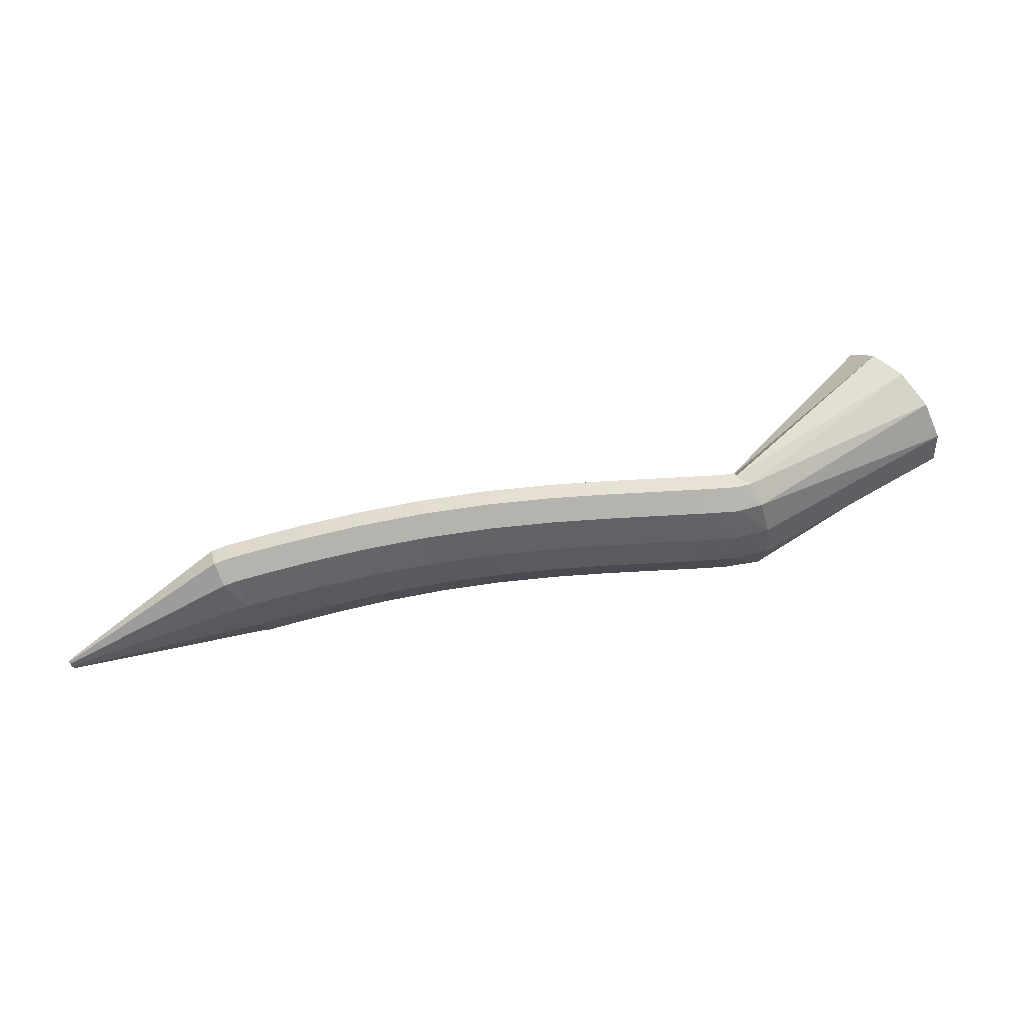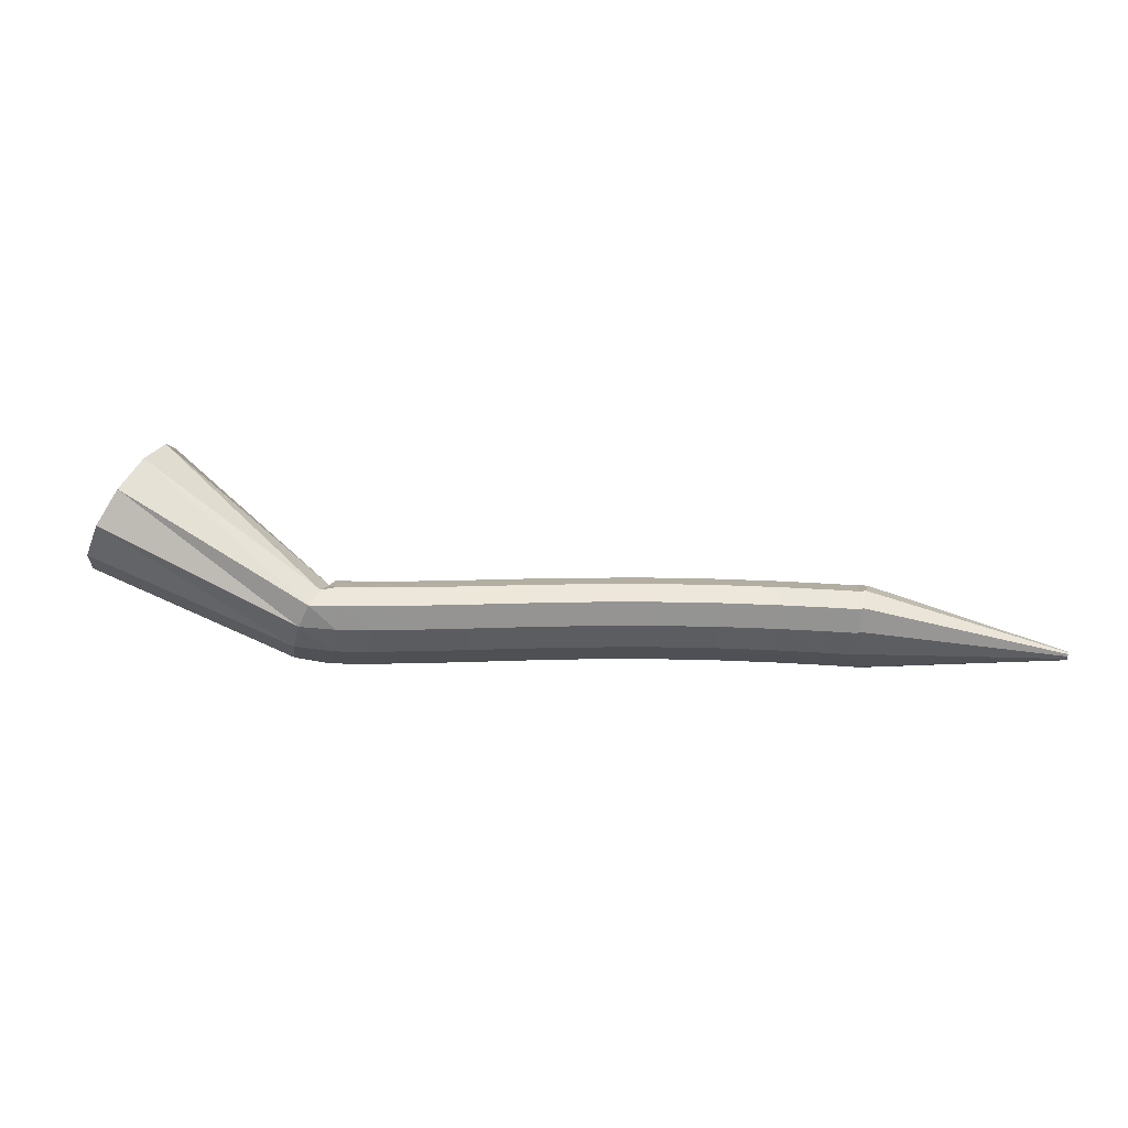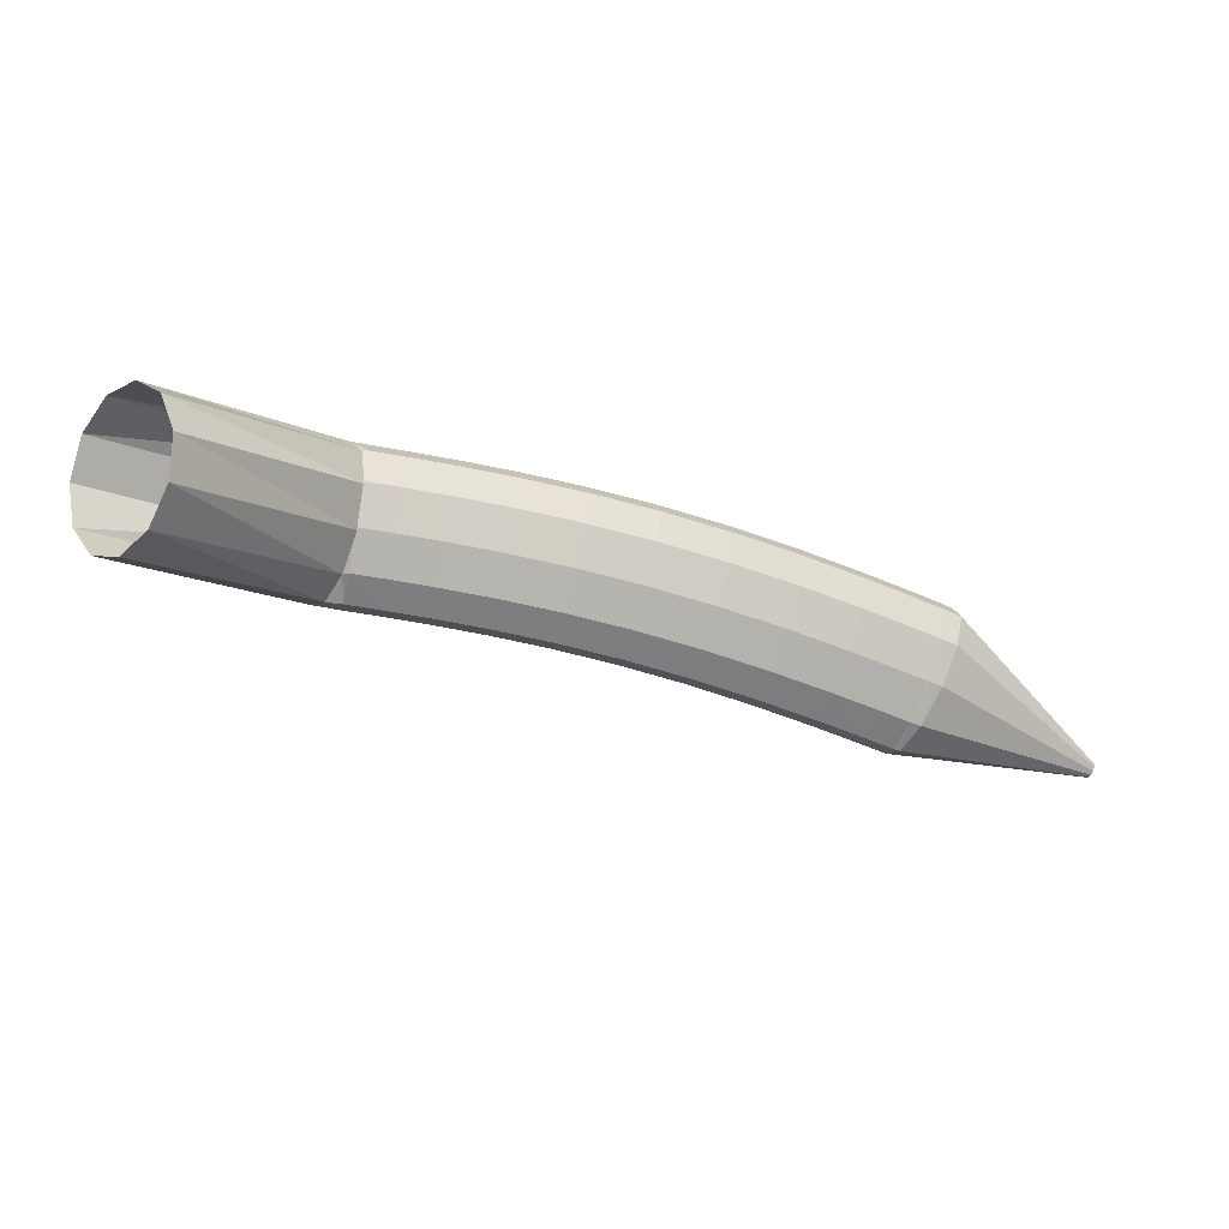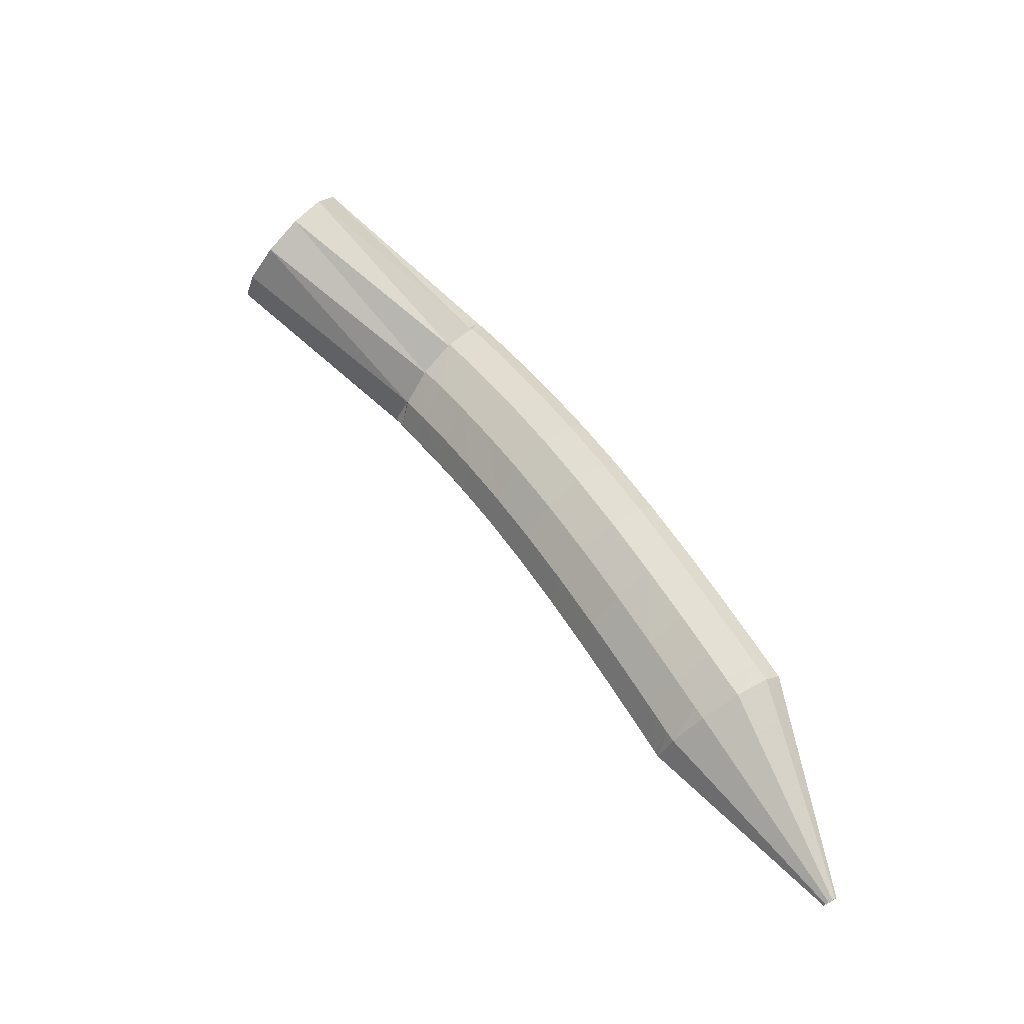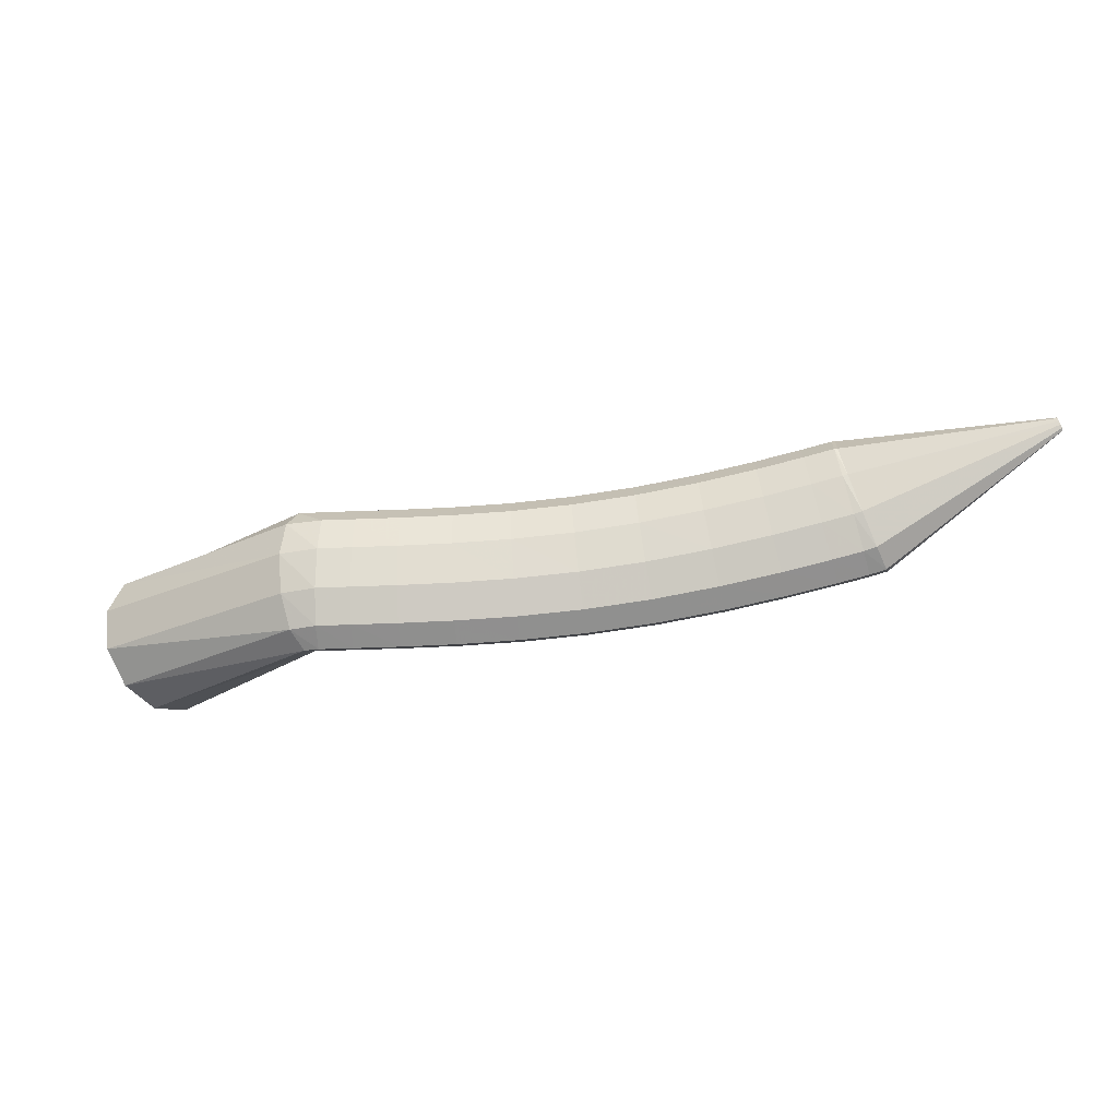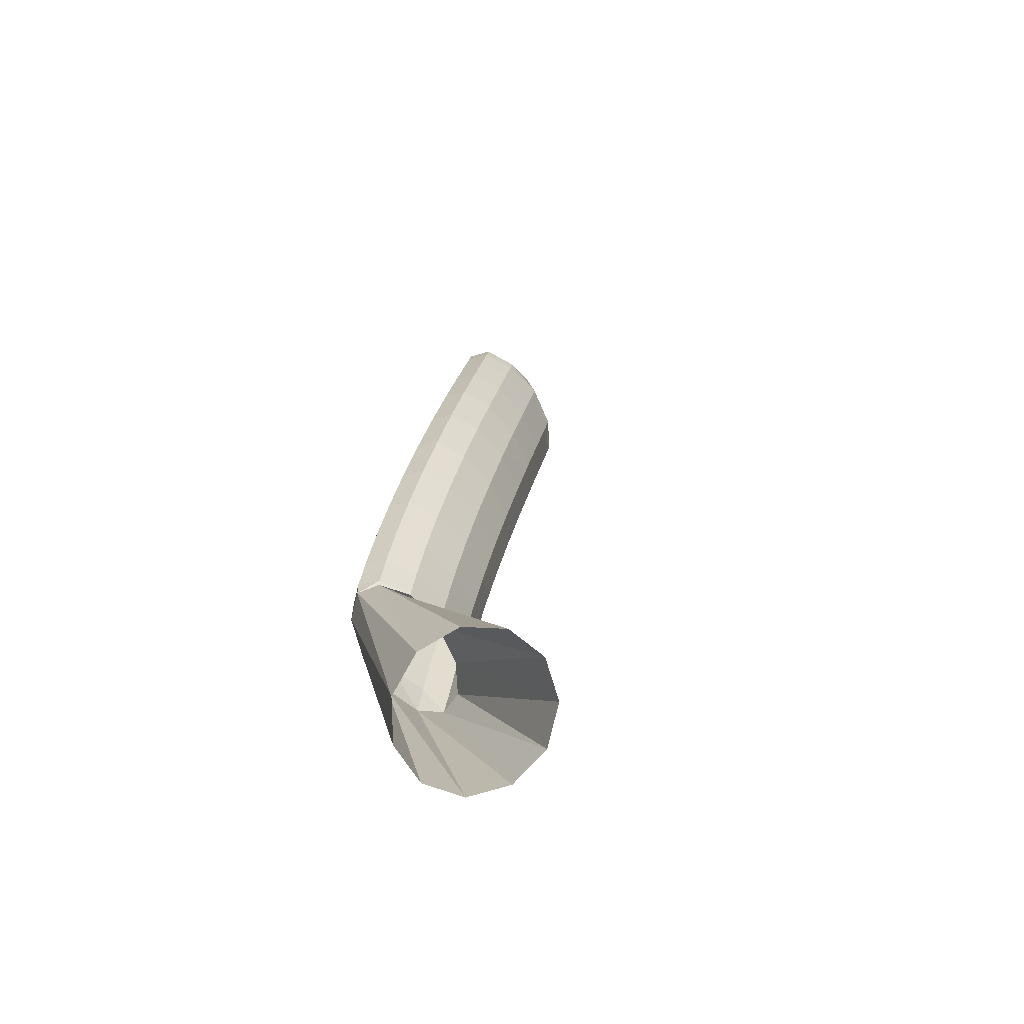
<metadata>
{"format":"obj","ext":"obj","renderer":"f3d","projection":"perspective","resolution":1024,"background":"white","views":[{"elev":-70.2,"azim":-10.4,"up":"+Y"},{"elev":18.4,"azim":158.1,"up":"+Y"},{"elev":37.7,"azim":-177.4,"up":"+Z"},{"elev":27.6,"azim":-120.8,"up":"+Z"},{"elev":-75.5,"azim":170.3,"up":"+Y"},{"elev":46.2,"azim":102.4,"up":"+Z"}]}
</metadata>
<code>
g tube1
v 146.4 170.9 165.5
v 147.6 172 163.2
v 149.5 171.7 161.1
v 151.5 170.1 160
v 153 167.7 160.1
v 153.6 165.3 161.5
v 152.9 163.6 163.7
v 151.3 163.2 166
v 149.3 164.2 167.6
v 147.4 166.3 168.2
v 146.4 168.7 167.4
v 146.4 170.9 165.5
v 138.1 162.3 156.6
v 139 163.6 154.3
v 140.1 164 152.6
v 141.1 163.3 151.8
v 141.7 161.8 152.3
v 141.7 159.9 153.9
v 141.1 158.2 156.1
v 140.1 157.3 158.2
v 139 157.5 159.5
v 138.1 158.6 159.6
v 137.8 160.4 158.5
v 138.1 162.3 156.6
v 138.1 162.5 156.9
v 138.5 163.8 154.6
v 139 164.1 152.5
v 139.3 163.2 151.4
v 139.4 161.5 151.6
v 139.3 159.5 153
v 138.9 157.8 155.2
v 138.4 156.9 157.5
v 138 157.2 159.1
v 137.8 158.6 159.6
v 137.8 160.5 158.8
v 138.1 162.5 156.9
v 135.9 162.3 156.4
v 136.4 163.7 154.1
v 136.8 163.9 152
v 137.1 163.1 150.9
v 137.2 161.3 151.1
v 137 159.3 152.5
v 136.6 157.6 154.7
v 136.2 156.8 157
v 135.8 157.1 158.6
v 135.6 158.4 159.1
v 135.6 160.4 158.3
v 135.9 162.3 156.4
v 133 162.2 155.8
v 133.5 163.5 153.4
v 133.9 163.8 151.4
v 134.2 162.9 150.2
v 134.2 161.2 150.4
v 134 159.1 151.8
v 133.6 157.4 154
v 133.1 156.6 156.3
v 132.7 156.9 158
v 132.6 158.2 158.5
v 132.7 160.2 157.7
v 133 162.2 155.8
v 129.5 162 155
v 130 163.4 152.7
v 130.5 163.7 150.6
v 130.8 162.8 149.5
v 130.8 161.1 149.6
v 130.5 159 151
v 130 157.3 153.2
v 129.5 156.5 155.5
v 129.1 156.8 157.1
v 129 158.1 157.6
v 129.1 160.1 156.8
v 129.5 162 155
v 125.6 162 154
v 126.2 163.3 151.7
v 126.7 163.6 149.7
v 127 162.7 148.5
v 127 161 148.7
v 126.7 158.9 150
v 126.2 157.2 152.2
v 125.6 156.4 154.5
v 125.1 156.7 156.1
v 124.9 158 156.6
v 125.1 160 155.8
v 125.6 162 154
v 121.4 161.9 152.8
v 122.1 163.2 150.5
v 122.8 163.5 148.5
v 123.1 162.6 147.4
v 123.1 160.9 147.5
v 122.7 158.9 148.9
v 122.1 157.1 151
v 121.4 156.3 153.3
v 120.9 156.6 154.9
v 120.7 158 155.4
v 120.9 159.9 154.6
v 121.4 161.9 152.8
v 117.2 161.8 151.3
v 117.9 163.1 149.1
v 118.7 163.4 147.1
v 119.1 162.6 146
v 119.1 160.8 146.2
v 118.6 158.8 147.5
v 117.9 157.1 149.6
v 117.1 156.2 151.8
v 116.5 156.5 153.4
v 116.3 157.9 153.9
v 116.5 159.8 153.1
v 117.2 161.8 151.3
v 113 161.7 149.7
v 113.9 163 147.5
v 114.6 163.3 145.5
v 115.1 162.5 144.5
v 115.1 160.7 144.6
v 114.6 158.7 145.9
v 113.8 157 148
v 112.9 156.1 150.2
v 112.3 156.4 151.8
v 112.1 157.8 152.3
v 112.3 159.7 151.5
v 113 161.7 149.7
v 109.2 161.6 148.1
v 110.1 162.9 145.9
v 111 163.2 144
v 111.5 162.4 142.9
v 111.5 160.6 143.1
v 111 158.6 144.4
v 110.1 156.8 146.4
v 109.2 156 148.6
v 108.5 156.3 150.1
v 108.2 157.6 150.6
v 108.5 159.6 149.8
v 109.2 161.6 148.1
v 106.2 161.5 146.7
v 107.2 162.8 144.5
v 108.1 163.1 142.6
v 108.6 162.3 141.6
v 108.6 160.5 141.7
v 108.1 158.5 143
v 107.2 156.7 145
v 106.2 155.9 147.2
v 105.5 156.2 148.7
v 105.2 157.5 149.2
v 105.5 159.5 148.4
v 106.2 161.5 146.7
v 104.3 161.4 145.8
v 105.3 162.7 143.6
v 106.2 163 141.7
v 106.7 162.2 140.7
v 106.7 160.4 140.8
v 106.2 158.4 142.1
v 105.3 156.7 144.1
v 104.3 155.8 146.2
v 103.5 156.1 147.8
v 103.2 157.4 148.2
v 103.5 159.4 147.5
v 104.3 161.4 145.8
v 103.4 161.3 145.3
v 104.6 162.7 143.3
v 105.8 163.1 141.6
v 106.5 162.2 140.6
v 106.5 160.5 140.8
v 105.9 158.4 142
v 104.8 156.6 143.8
v 103.5 155.7 145.8
v 102.6 156 147.2
v 102.2 157.3 147.6
v 102.5 159.3 146.9
v 103.4 161.3 145.3
v 92.92 158.6 136.5
v 93.04 158.8 136.3
v 93.16 158.8 136.1
v 93.23 158.7 136.1
v 93.23 158.5 136.1
v 93.17 158.3 136.2
v 93.06 158.2 136.4
v 92.93 158.1 136.6
v 92.83 158.1 136.7
v 92.79 158.2 136.8
v 92.83 158.4 136.7
v 92.92 158.6 136.5
f 1 2 14
f 14 13 1
f 2 3 15
f 15 14 2
f 3 4 16
f 16 15 3
f 4 5 17
f 17 16 4
f 5 6 18
f 18 17 5
f 6 7 19
f 19 18 6
f 7 8 20
f 20 19 7
f 8 9 21
f 21 20 8
f 9 10 22
f 22 21 9
f 10 11 23
f 23 22 10
f 11 12 24
f 24 23 11
f 13 14 26
f 26 25 13
f 14 15 27
f 27 26 14
f 15 16 28
f 28 27 15
f 16 17 29
f 29 28 16
f 17 18 30
f 30 29 17
f 18 19 31
f 31 30 18
f 19 20 32
f 32 31 19
f 20 21 33
f 33 32 20
f 21 22 34
f 34 33 21
f 22 23 35
f 35 34 22
f 23 24 36
f 36 35 23
f 25 26 38
f 38 37 25
f 26 27 39
f 39 38 26
f 27 28 40
f 40 39 27
f 28 29 41
f 41 40 28
f 29 30 42
f 42 41 29
f 30 31 43
f 43 42 30
f 31 32 44
f 44 43 31
f 32 33 45
f 45 44 32
f 33 34 46
f 46 45 33
f 34 35 47
f 47 46 34
f 35 36 48
f 48 47 35
f 37 38 50
f 50 49 37
f 38 39 51
f 51 50 38
f 39 40 52
f 52 51 39
f 40 41 53
f 53 52 40
f 41 42 54
f 54 53 41
f 42 43 55
f 55 54 42
f 43 44 56
f 56 55 43
f 44 45 57
f 57 56 44
f 45 46 58
f 58 57 45
f 46 47 59
f 59 58 46
f 47 48 60
f 60 59 47
f 49 50 62
f 62 61 49
f 50 51 63
f 63 62 50
f 51 52 64
f 64 63 51
f 52 53 65
f 65 64 52
f 53 54 66
f 66 65 53
f 54 55 67
f 67 66 54
f 55 56 68
f 68 67 55
f 56 57 69
f 69 68 56
f 57 58 70
f 70 69 57
f 58 59 71
f 71 70 58
f 59 60 72
f 72 71 59
f 61 62 74
f 74 73 61
f 62 63 75
f 75 74 62
f 63 64 76
f 76 75 63
f 64 65 77
f 77 76 64
f 65 66 78
f 78 77 65
f 66 67 79
f 79 78 66
f 67 68 80
f 80 79 67
f 68 69 81
f 81 80 68
f 69 70 82
f 82 81 69
f 70 71 83
f 83 82 70
f 71 72 84
f 84 83 71
f 73 74 86
f 86 85 73
f 74 75 87
f 87 86 74
f 75 76 88
f 88 87 75
f 76 77 89
f 89 88 76
f 77 78 90
f 90 89 77
f 78 79 91
f 91 90 78
f 79 80 92
f 92 91 79
f 80 81 93
f 93 92 80
f 81 82 94
f 94 93 81
f 82 83 95
f 95 94 82
f 83 84 96
f 96 95 83
f 85 86 98
f 98 97 85
f 86 87 99
f 99 98 86
f 87 88 100
f 100 99 87
f 88 89 101
f 101 100 88
f 89 90 102
f 102 101 89
f 90 91 103
f 103 102 90
f 91 92 104
f 104 103 91
f 92 93 105
f 105 104 92
f 93 94 106
f 106 105 93
f 94 95 107
f 107 106 94
f 95 96 108
f 108 107 95
f 97 98 110
f 110 109 97
f 98 99 111
f 111 110 98
f 99 100 112
f 112 111 99
f 100 101 113
f 113 112 100
f 101 102 114
f 114 113 101
f 102 103 115
f 115 114 102
f 103 104 116
f 116 115 103
f 104 105 117
f 117 116 104
f 105 106 118
f 118 117 105
f 106 107 119
f 119 118 106
f 107 108 120
f 120 119 107
f 109 110 122
f 122 121 109
f 110 111 123
f 123 122 110
f 111 112 124
f 124 123 111
f 112 113 125
f 125 124 112
f 113 114 126
f 126 125 113
f 114 115 127
f 127 126 114
f 115 116 128
f 128 127 115
f 116 117 129
f 129 128 116
f 117 118 130
f 130 129 117
f 118 119 131
f 131 130 118
f 119 120 132
f 132 131 119
f 121 122 134
f 134 133 121
f 122 123 135
f 135 134 122
f 123 124 136
f 136 135 123
f 124 125 137
f 137 136 124
f 125 126 138
f 138 137 125
f 126 127 139
f 139 138 126
f 127 128 140
f 140 139 127
f 128 129 141
f 141 140 128
f 129 130 142
f 142 141 129
f 130 131 143
f 143 142 130
f 131 132 144
f 144 143 131
f 133 134 146
f 146 145 133
f 134 135 147
f 147 146 134
f 135 136 148
f 148 147 135
f 136 137 149
f 149 148 136
f 137 138 150
f 150 149 137
f 138 139 151
f 151 150 138
f 139 140 152
f 152 151 139
f 140 141 153
f 153 152 140
f 141 142 154
f 154 153 141
f 142 143 155
f 155 154 142
f 143 144 156
f 156 155 143
f 145 146 158
f 158 157 145
f 146 147 159
f 159 158 146
f 147 148 160
f 160 159 147
f 148 149 161
f 161 160 148
f 149 150 162
f 162 161 149
f 150 151 163
f 163 162 150
f 151 152 164
f 164 163 151
f 152 153 165
f 165 164 152
f 153 154 166
f 166 165 153
f 154 155 167
f 167 166 154
f 155 156 168
f 168 167 155
f 157 158 170
f 170 169 157
f 158 159 171
f 171 170 158
f 159 160 172
f 172 171 159
f 160 161 173
f 173 172 160
f 161 162 174
f 174 173 161
f 162 163 175
f 175 174 162
f 163 164 176
f 176 175 163
f 164 165 177
f 177 176 164
f 165 166 178
f 178 177 165
f 166 167 179
f 179 178 166
f 167 168 180
f 180 179 167
g

</code>
